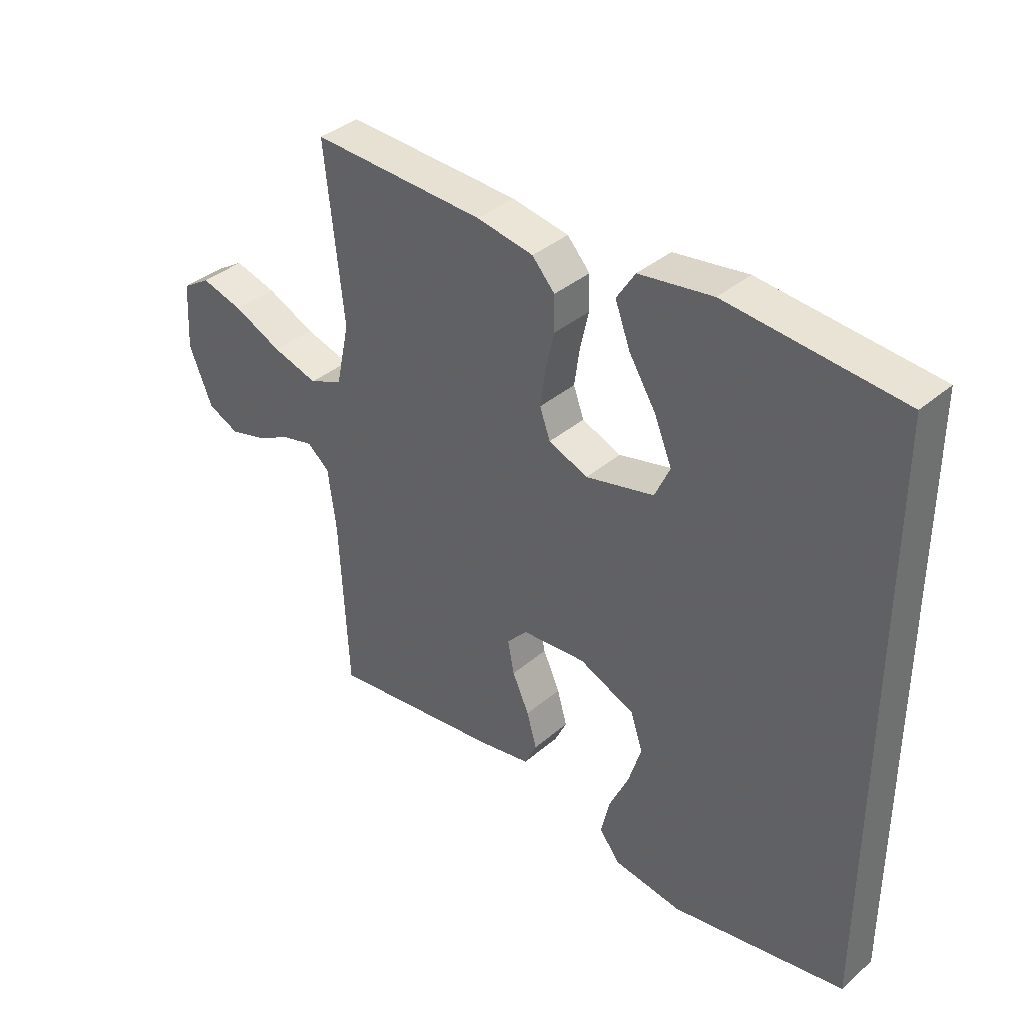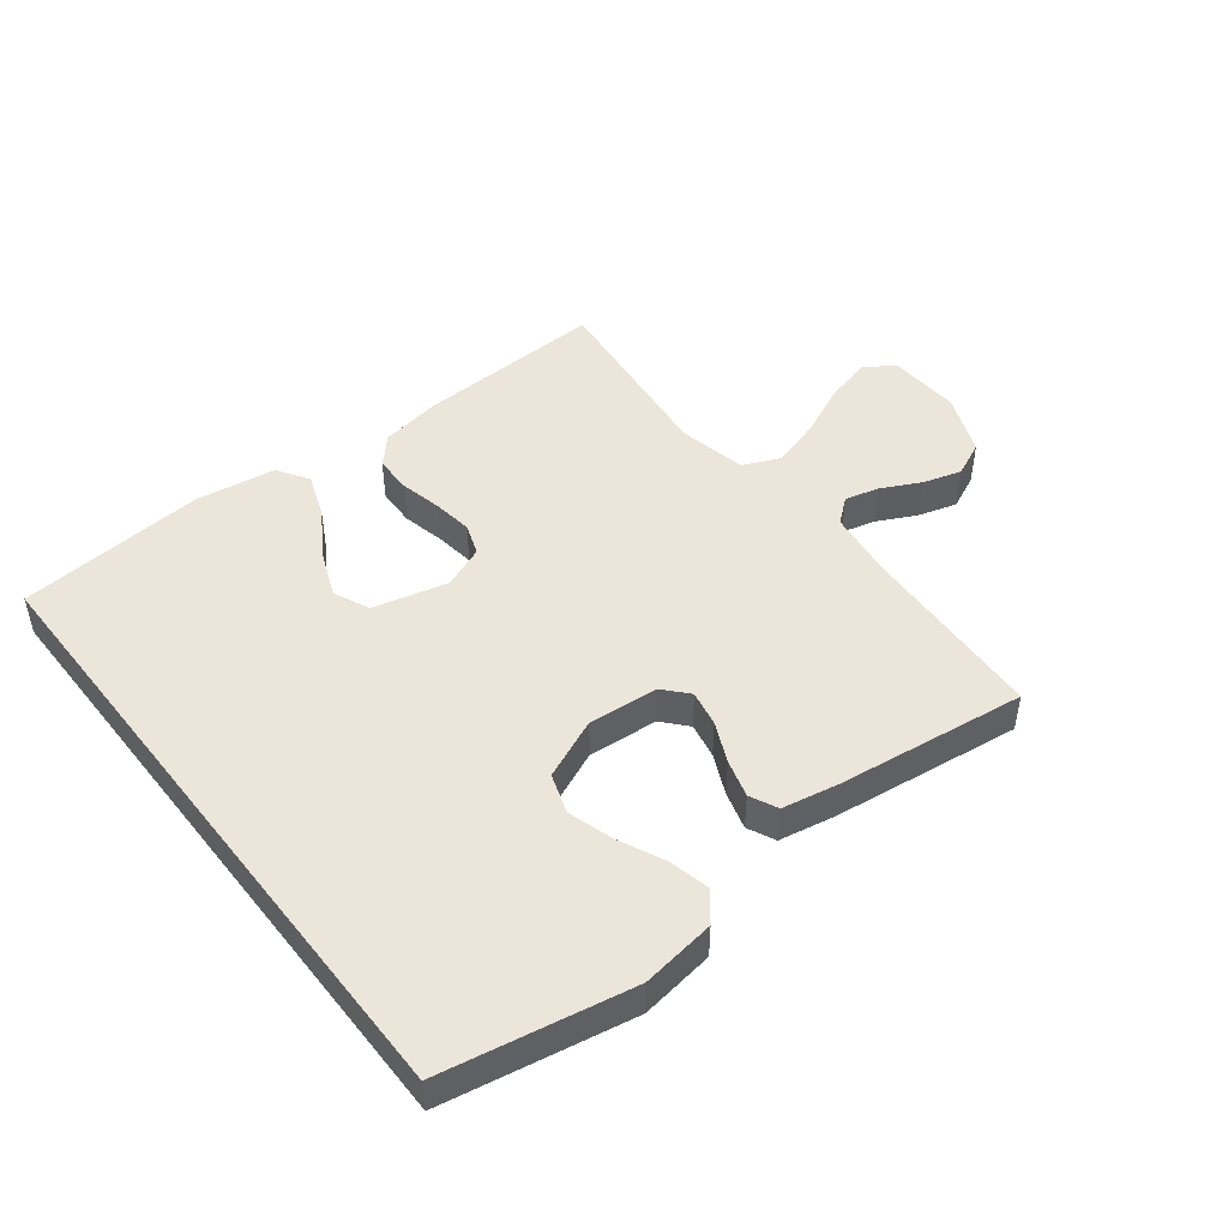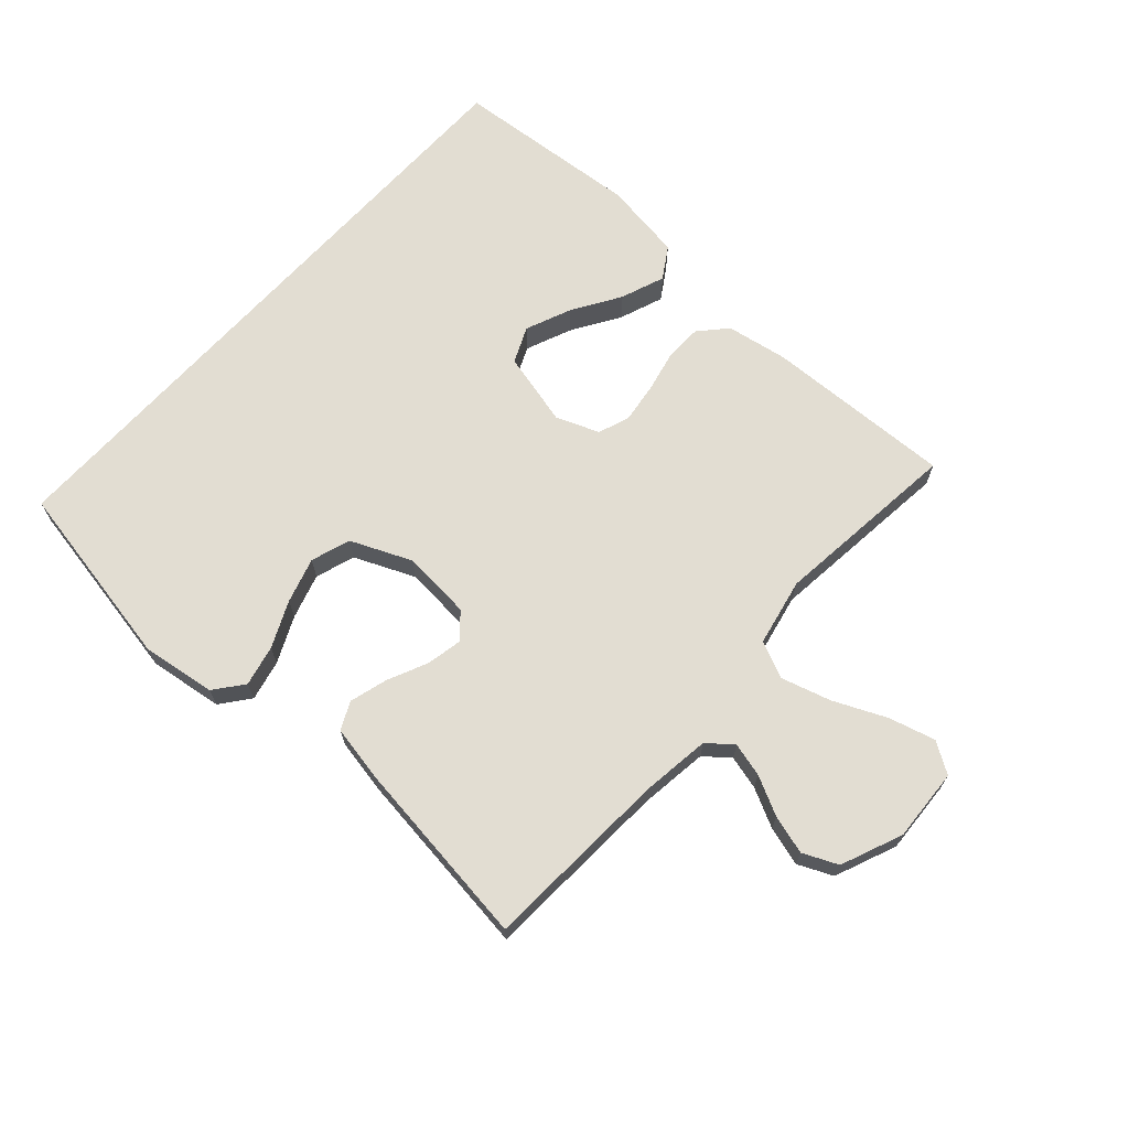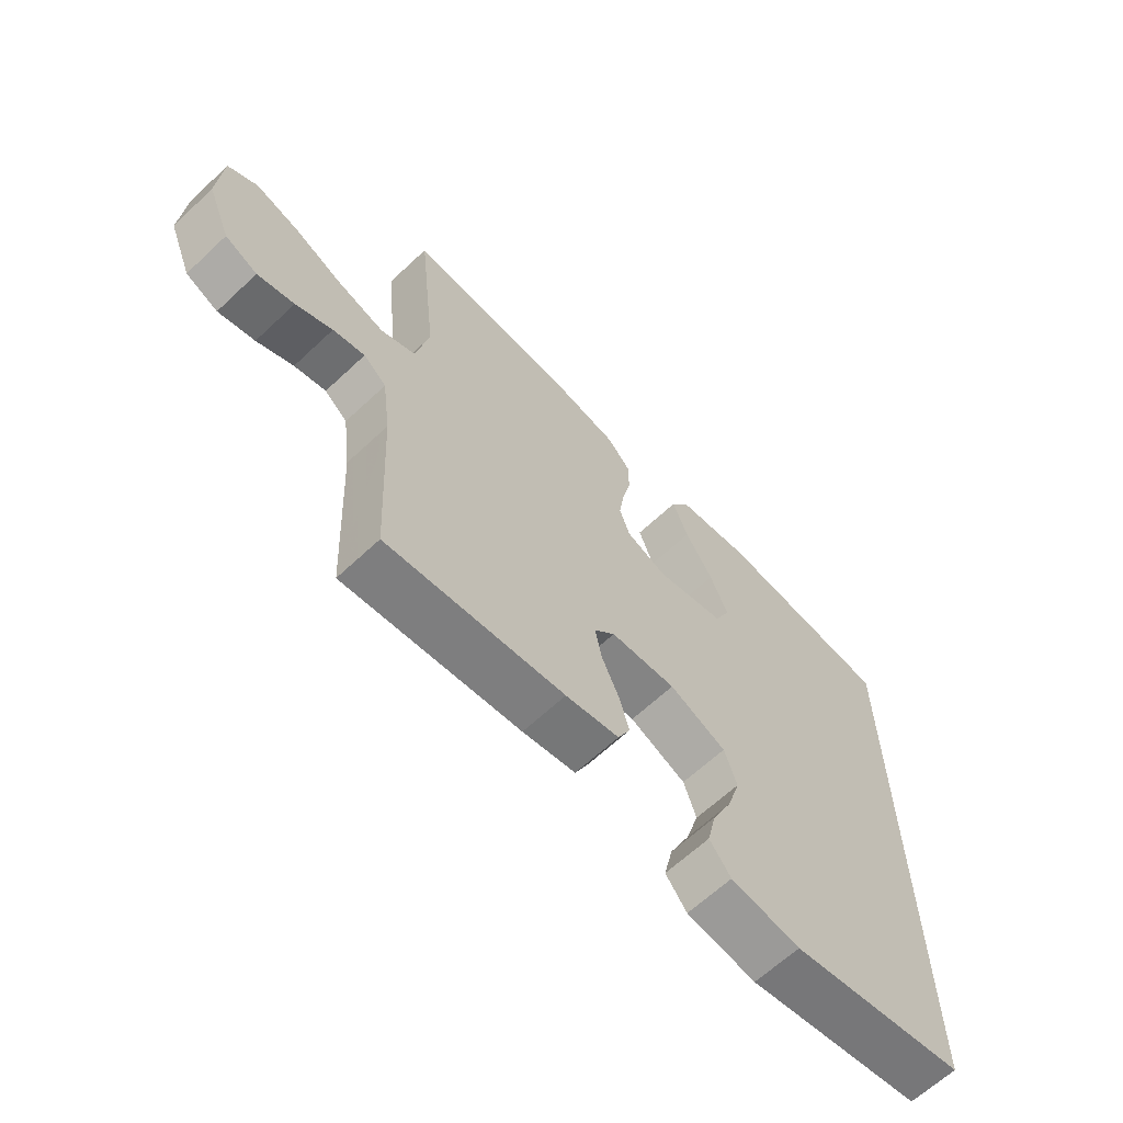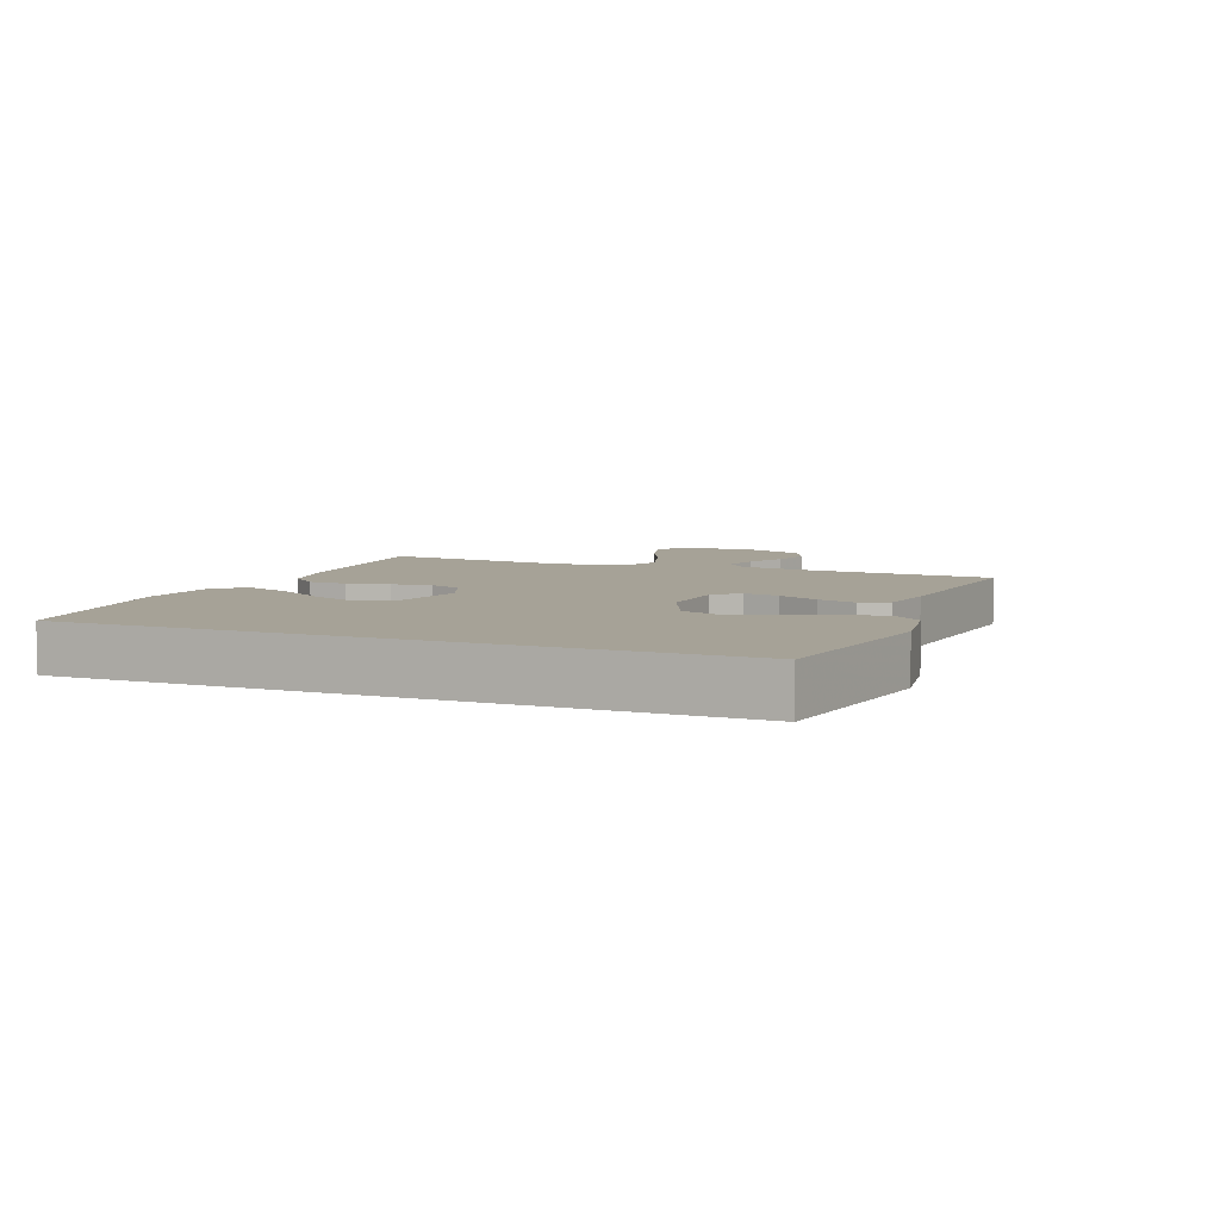
<metadata>
{"format":"obj","ext":"obj","renderer":"f3d","projection":"perspective","resolution":1024,"background":"white","views":[{"elev":37.5,"azim":42.6,"up":"+Z"},{"elev":47.3,"azim":142.2,"up":"+Y"},{"elev":68.3,"azim":-137.8,"up":"+Y"},{"elev":-64.4,"azim":-46.6,"up":"+Z"},{"elev":6.4,"azim":111.7,"up":"+Y"}]}
</metadata>
<code>
v 0.5 0.07 0.509
v 0.5 0.07 -0.495
v 0.2 0.07 -0.55
v 0.082 0.07 -0.533
v 0.046 0.07 -0.487
v 0.061 0.07 -0.422
v 0.095 0.07 -0.349
v 0.117 0.07 -0.277
v 0.096 0.07 -0.214
v 0 0.07 -0.172
v -0.111 0.07 -0.181
v -0.146 0.07 -0.22
v -0.135 0.07 -0.277
v -0.106 0.07 -0.341
v -0.089 0.07 -0.401
v -0.11 0.07 -0.445
v -0.2 0.07 -0.462
v -0.5 0.07 -0.5
v -0.515 0.07 -0.2
v -0.529 0.07 -0.092
v -0.568 0.07 -0.06
v -0.622 0.07 -0.074
v -0.684 0.07 -0.105
v -0.746 0.07 -0.123
v -0.801 0.07 -0.098
v -0.841 0.07 0
v -0.834 0.07 0.116
v -0.785 0.07 0.147
v -0.712 0.07 0.127
v -0.628 0.07 0.089
v -0.549 0.07 0.066
v -0.491 0.07 0.092
v -0.468 0.07 0.2
v -0.5 0.07 0.5
v -0.2 0.07 0.488
v -0.102 0.07 0.471
v -0.063 0.07 0.428
v -0.062 0.07 0.368
v -0.077 0.07 0.302
v -0.086 0.07 0.238
v -0.068 0.07 0.188
v 0 0.07 0.161
v 0.118 0.07 0.19
v 0.144 0.07 0.247
v 0.114 0.07 0.32
v 0.067 0.07 0.396
v 0.041 0.07 0.466
v 0.073 0.07 0.516
v 0.2 0.07 0.535
v 0.5 0 0.509
v 0.5 0 -0.495
v 0.2 0 -0.55
v 0.082 0 -0.533
v 0.046 0 -0.487
v 0.061 0 -0.422
v 0.095 0 -0.349
v 0.117 0 -0.277
v 0.096 0 -0.214
v 0 0 -0.172
v -0.111 0 -0.181
v -0.146 0 -0.22
v -0.135 0 -0.277
v -0.106 0 -0.341
v -0.089 0 -0.401
v -0.11 0 -0.445
v -0.2 0 -0.462
v -0.5 0 -0.5
v -0.515 0 -0.2
v -0.529 0 -0.092
v -0.568 0 -0.06
v -0.622 0 -0.074
v -0.684 0 -0.105
v -0.746 0 -0.123
v -0.801 0 -0.098
v -0.841 0 0
v -0.834 0 0.116
v -0.785 0 0.147
v -0.712 0 0.127
v -0.628 0 0.089
v -0.549 0 0.066
v -0.491 0 0.092
v -0.468 0 0.2
v -0.5 0 0.5
v -0.2 0 0.488
v -0.102 0 0.471
v -0.063 0 0.428
v -0.062 0 0.368
v -0.077 0 0.302
v -0.086 0 0.238
v -0.068 0 0.188
v 0 0 0.161
v 0.118 0 0.19
v 0.144 0 0.247
v 0.114 0 0.32
v 0.067 0 0.396
v 0.041 0 0.466
v 0.073 0 0.516
v 0.2 0 0.535
f 45 46 47 48
f 44 45 48 49
f 36 37 38 39
f 36 39 40
f 33 34 35 36
f 32 33 36 40
f 31 32 40 41
f 27 28 29 30
f 27 30 31
f 26 27 31
f 25 26 31
f 22 23 24 25
f 21 22 25 31
f 20 21 31 41
f 16 17 18 19
f 13 14 15 16
f 12 13 16 19
f 11 12 19 20
f 4 5 6 7
f 4 7 8
f 3 4 8
f 2 3 8
f 44 49 1 2
f 43 44 2 8
f 42 43 8 9
f 41 42 9 10
f 10 11 20 41
f 97 96 95 94
f 98 97 94 93
f 88 87 86 85
f 89 88 85
f 85 84 83 82
f 89 85 82 81
f 90 89 81 80
f 79 78 77 76
f 80 79 76
f 80 76 75
f 80 75 74
f 74 73 72 71
f 80 74 71 70
f 90 80 70 69
f 68 67 66 65
f 65 64 63 62
f 68 65 62 61
f 69 68 61 60
f 56 55 54 53
f 57 56 53
f 57 53 52
f 57 52 51
f 51 50 98 93
f 57 51 93 92
f 58 57 92 91
f 59 58 91 90
f 90 69 60 59
f 1 50 51 2
f 2 51 52 3
f 3 52 53 4
f 4 53 54 5
f 5 54 55 6
f 6 55 56 7
f 7 56 57 8
f 8 57 58 9
f 9 58 59 10
f 10 59 60 11
f 11 60 61 12
f 12 61 62 13
f 13 62 63 14
f 14 63 64 15
f 15 64 65 16
f 16 65 66 17
f 17 66 67 18
f 18 67 68 19
f 19 68 69 20
f 20 69 70 21
f 21 70 71 22
f 22 71 72 23
f 23 72 73 24
f 24 73 74 25
f 25 74 75 26
f 26 75 76 27
f 27 76 77 28
f 28 77 78 29
f 29 78 79 30
f 30 79 80 31
f 31 80 81 32
f 32 81 82 33
f 33 82 83 34
f 34 83 84 35
f 35 84 85 36
f 36 85 86 37
f 37 86 87 38
f 38 87 88 39
f 39 88 89 40
f 40 89 90 41
f 41 90 91 42
f 42 91 92 43
f 43 92 93 44
f 44 93 94 45
f 45 94 95 46
f 46 95 96 47
f 47 96 97 48
f 48 97 98 49
f 49 98 50 1

</code>
